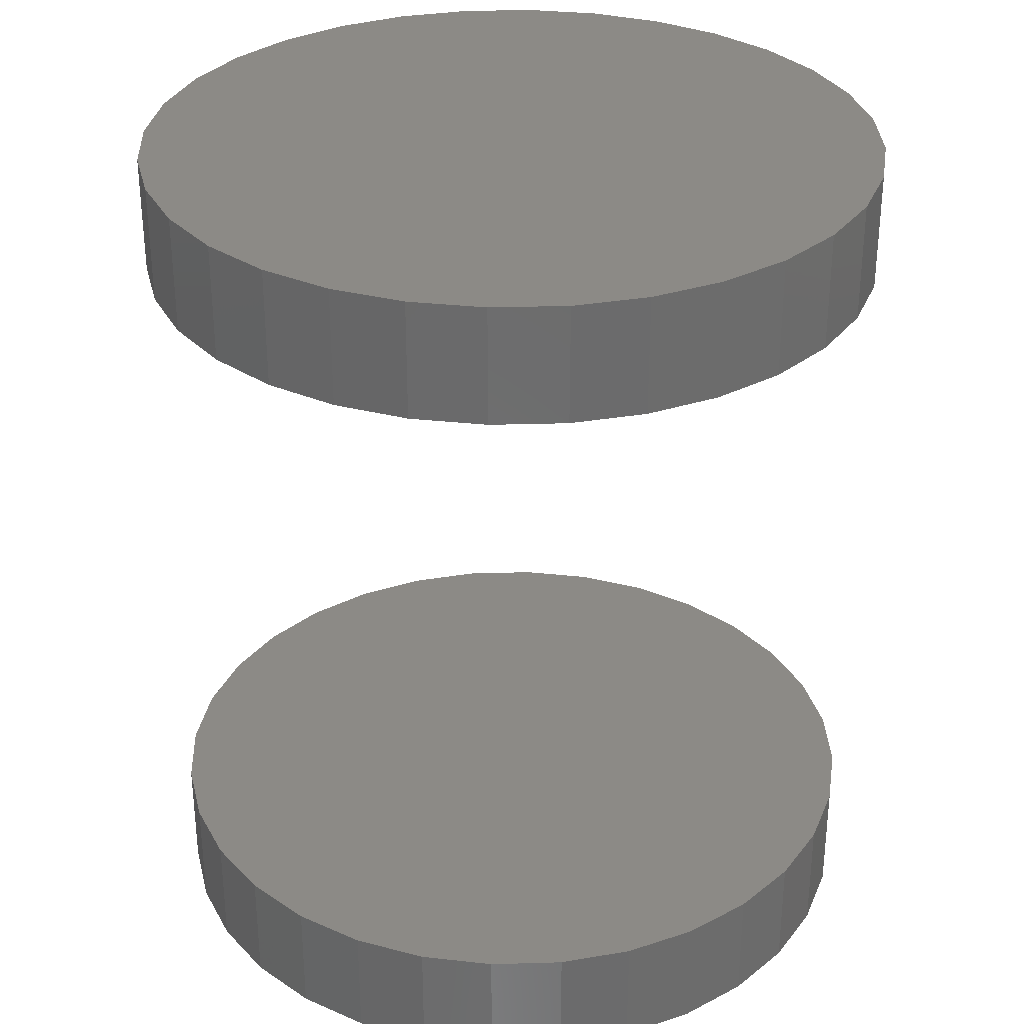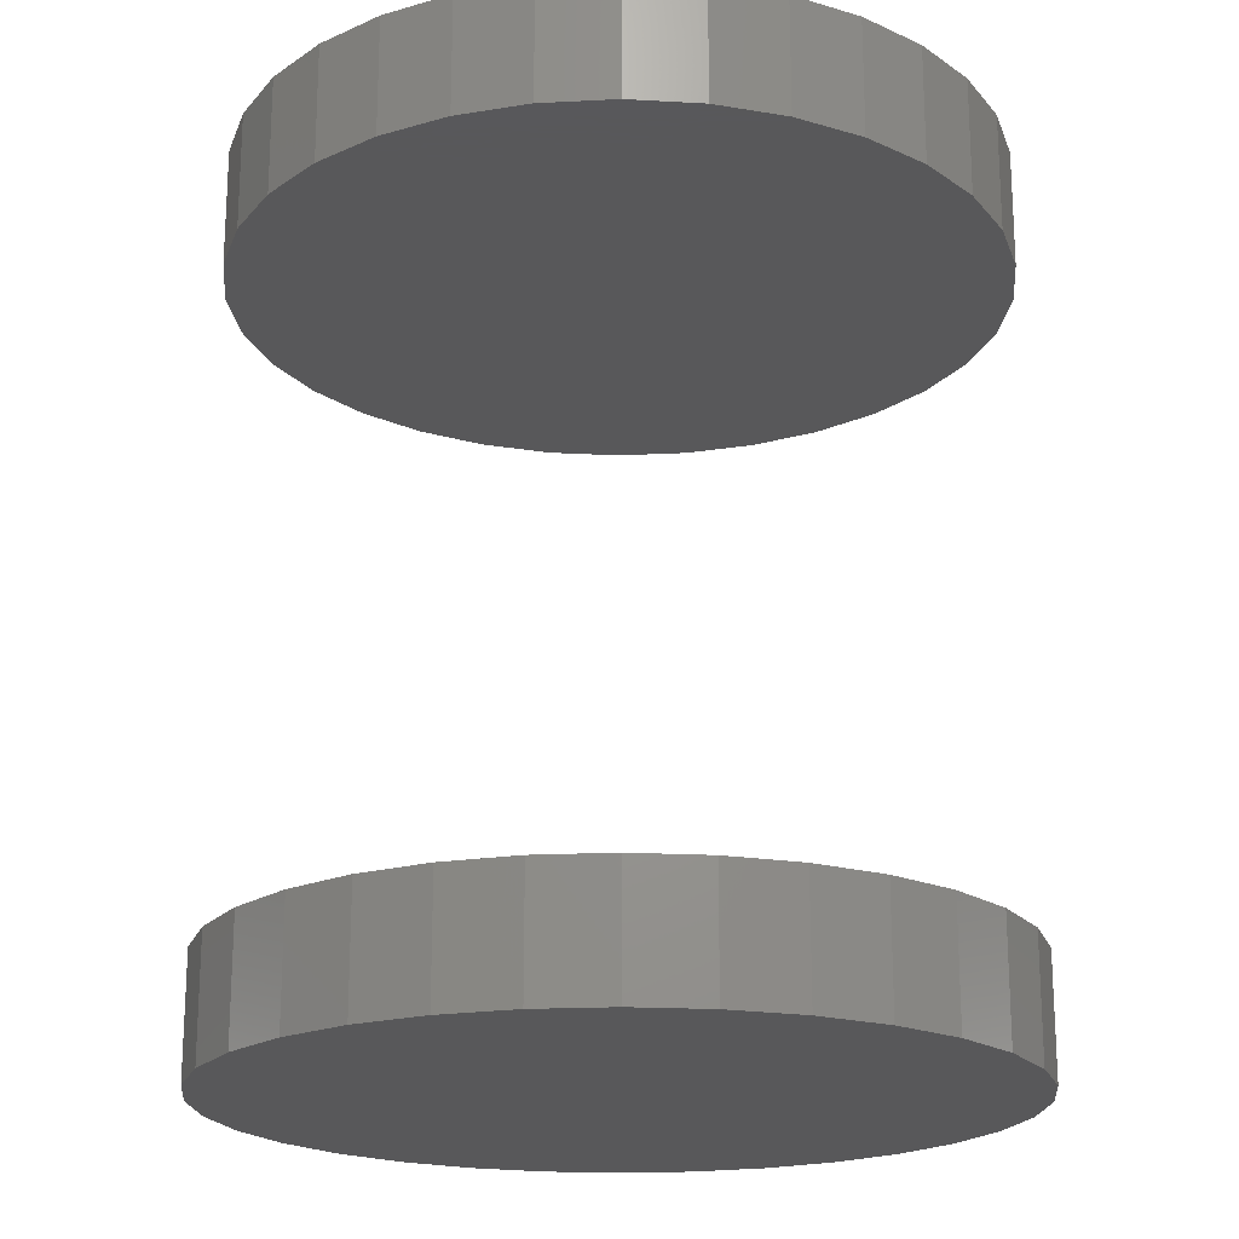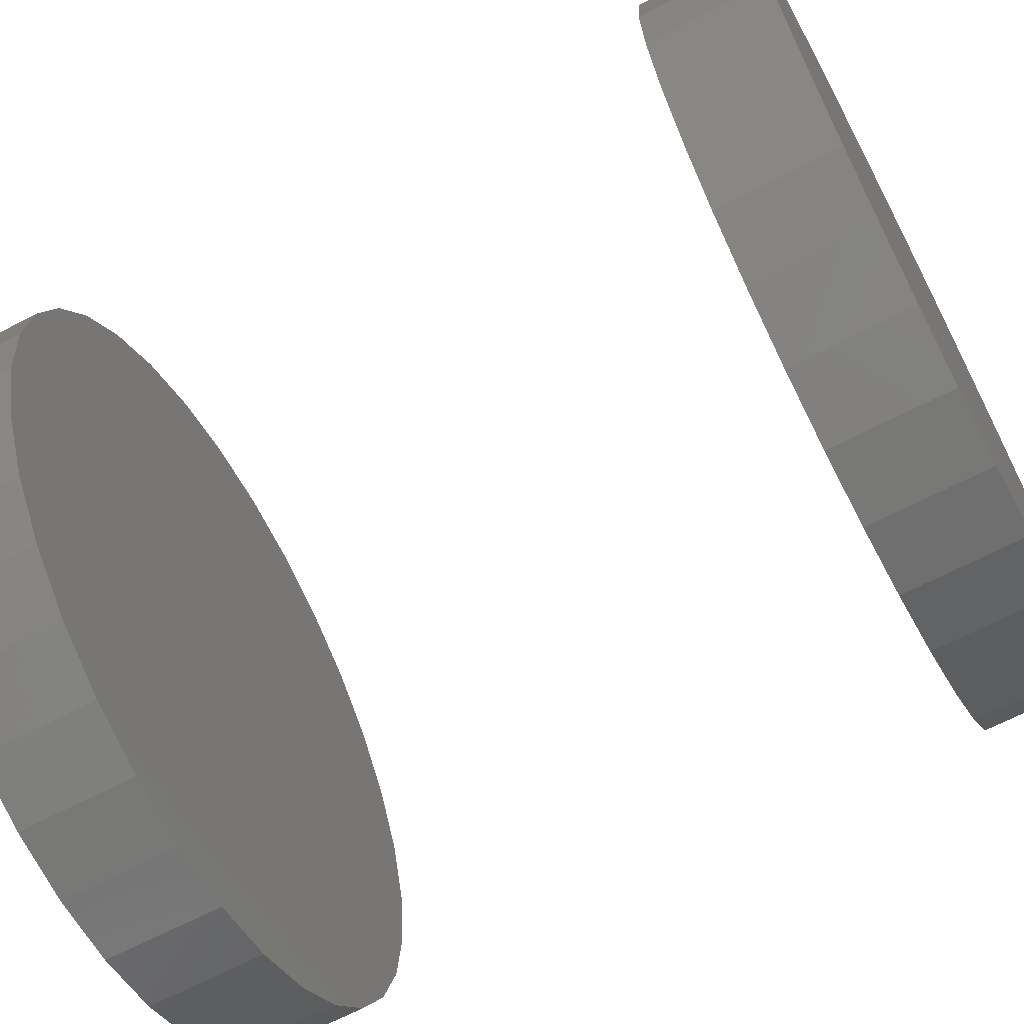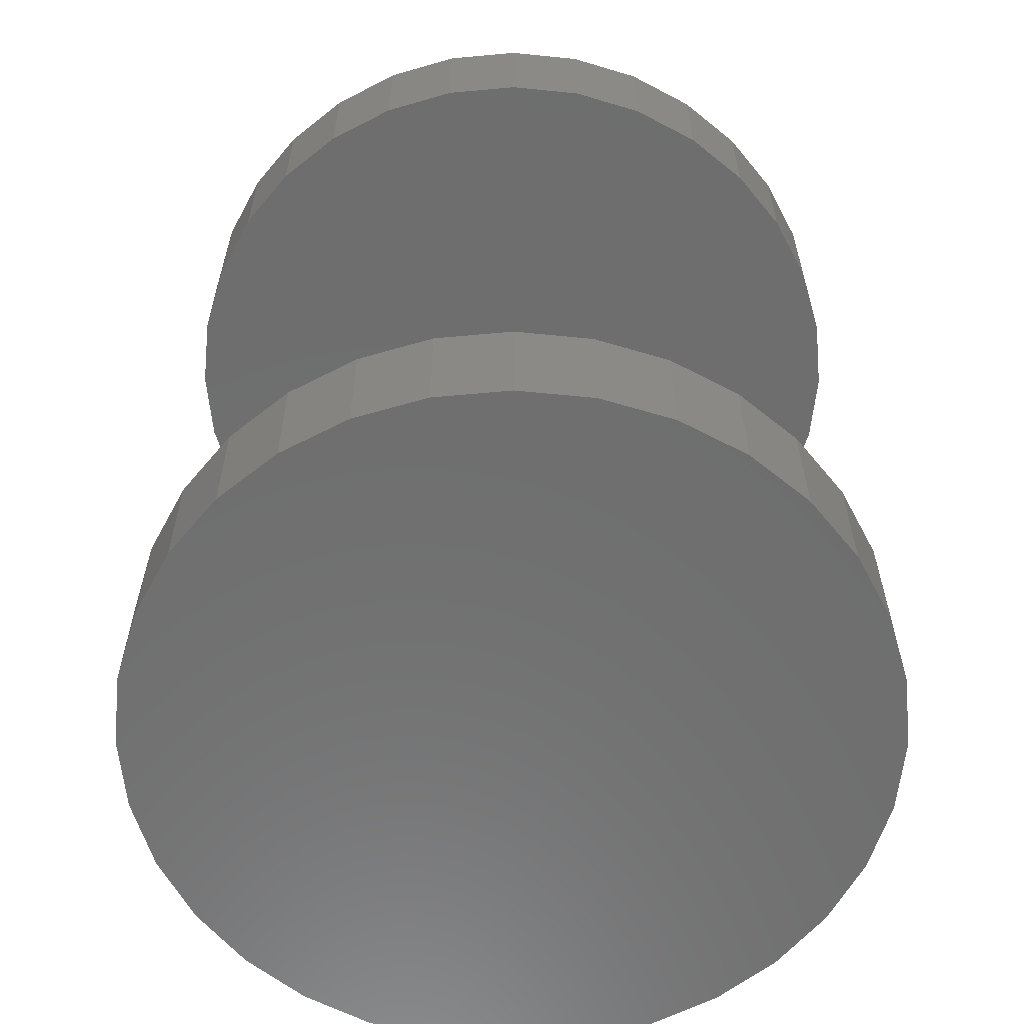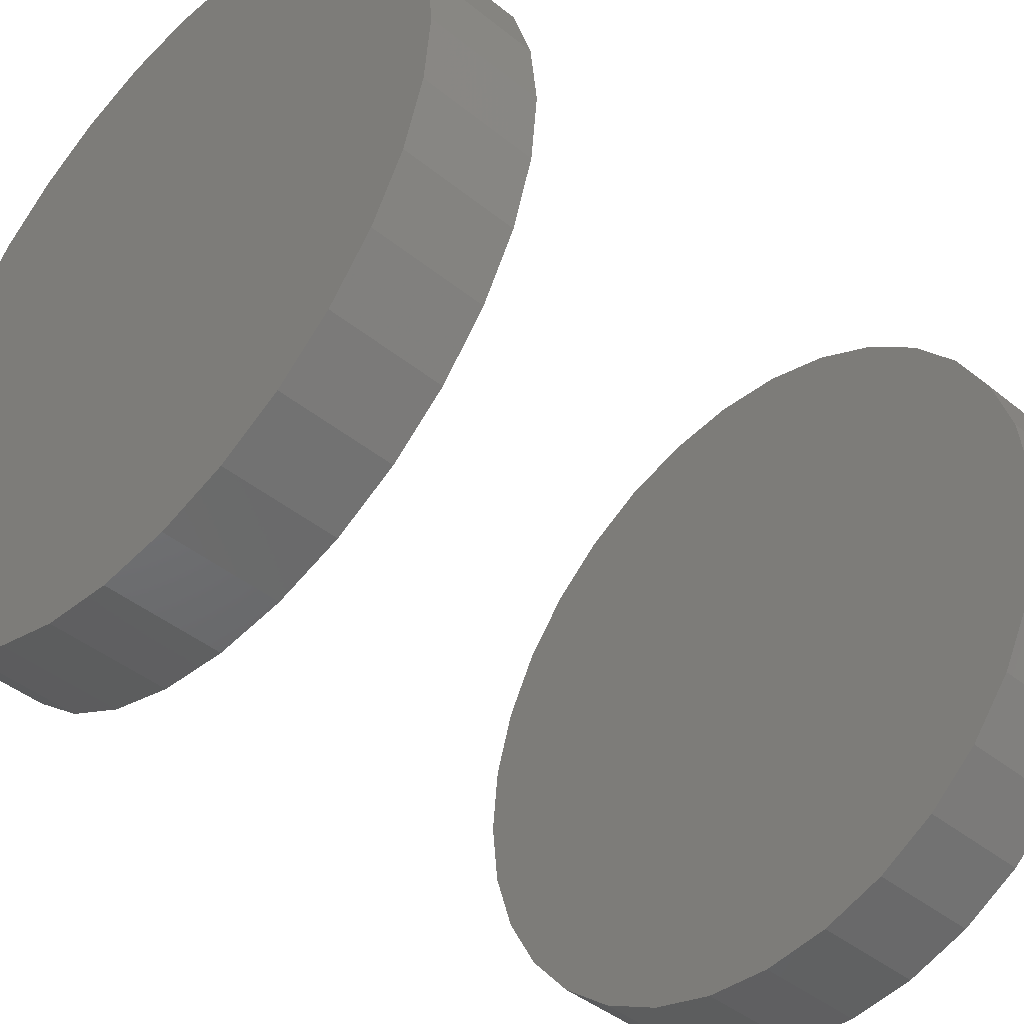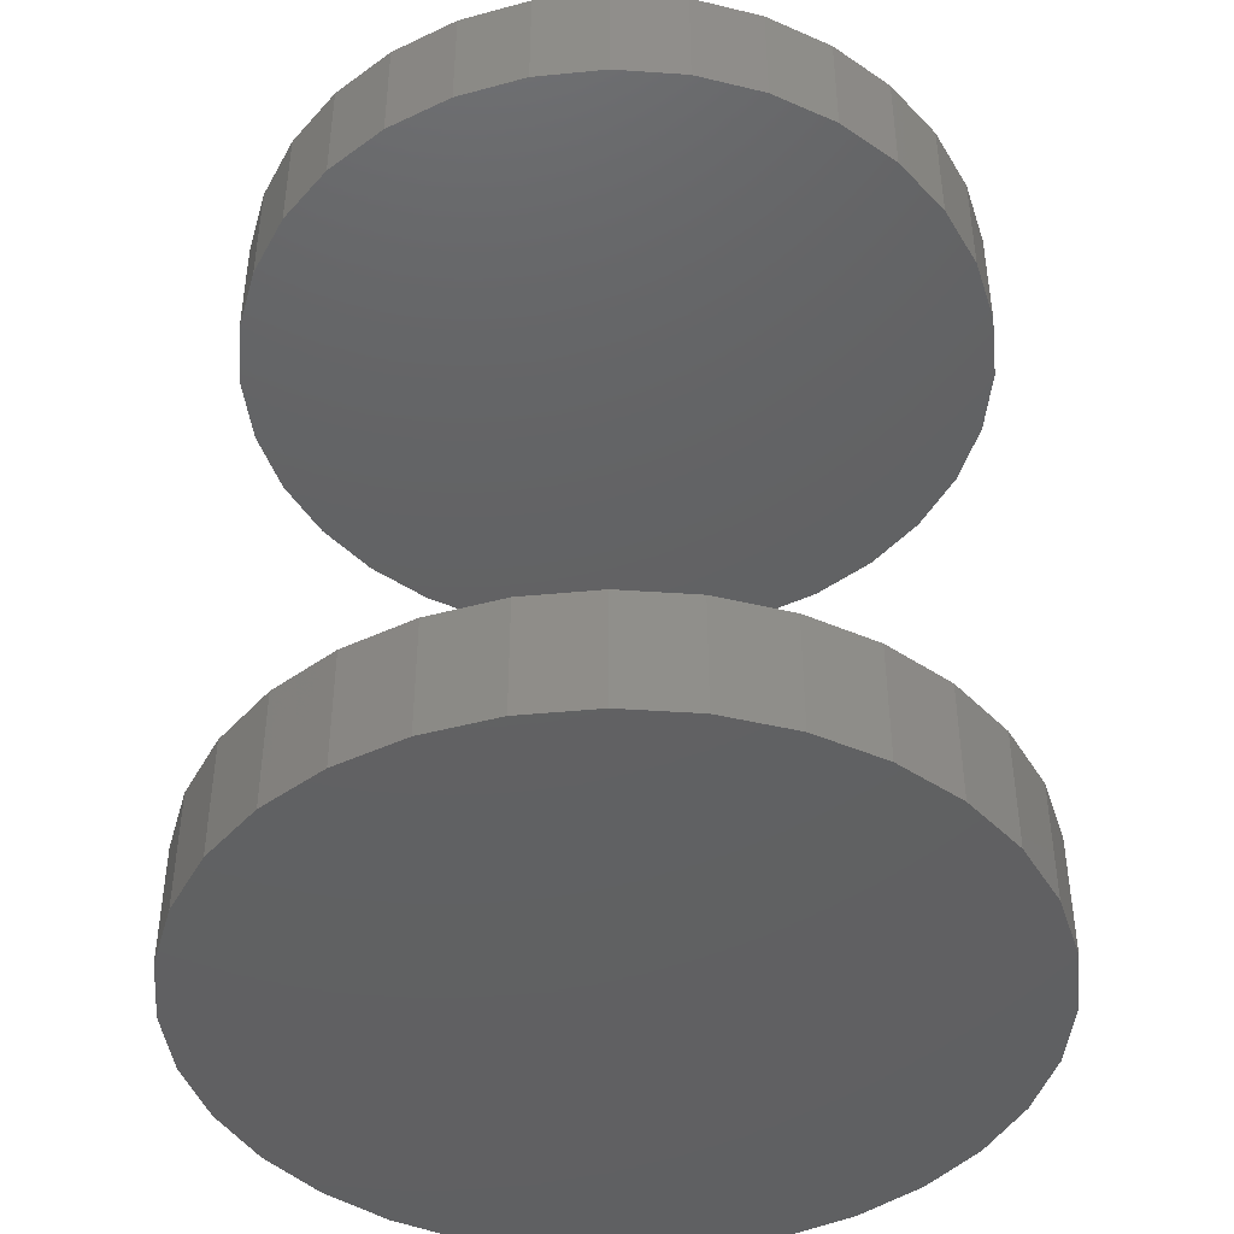
<metadata>
{"format":"stl","ext":"stl","renderer":"f3d","projection":"perspective","resolution":1024,"background":"white","views":[{"elev":31.7,"azim":138.3,"up":"+Z"},{"elev":-20.0,"azim":56.0,"up":"+Z"},{"elev":-66.4,"azim":-62.4,"up":"+Y"},{"elev":-60.2,"azim":-101.5,"up":"+Z"},{"elev":-44.2,"azim":-133.2,"up":"+Y"},{"elev":-43.2,"azim":-167.8,"up":"+Z"}]}
</metadata>
<code>
# stl→obj: 128 verts, 248 faces
v -0.3672 4.544e-17 0.6953
v -0.3672 4.544e-17 0.8125
v -0.3601 0.07239 0.6953
v -0.3601 0.07239 0.8125
v -0.3389 0.142 0.6953
v -0.3389 0.142 0.8125
v -0.3047 0.2061 0.6953
v -0.3047 0.2061 0.8125
v -0.2585 0.2624 0.6953
v -0.2585 0.2624 0.8125
v -0.2023 0.3085 0.6953
v -0.2023 0.3085 0.8125
v -0.1381 0.3428 0.6953
v -0.1381 0.3428 0.8125
v -0.06852 0.3639 0.6953
v -0.06852 0.3639 0.8125
v 0.003865 0.3711 0.6953
v 0.003865 0.3711 0.8125
v 0.07625 0.3639 0.6953
v 0.07625 0.3639 0.8125
v 0.1459 0.3428 0.6953
v 0.1459 0.3428 0.8125
v 0.21 0.3085 0.6953
v 0.21 0.3085 0.8125
v 0.2662 0.2624 0.6953
v 0.2662 0.2624 0.8125
v 0.3124 0.2061 0.6953
v 0.3124 0.2061 0.8125
v 0.3467 0.142 0.6953
v 0.3467 0.142 0.8125
v 0.3678 0.07239 0.6953
v 0.3678 0.07239 0.8125
v 0.3749 -9.088e-17 0.6953
v 0.3749 0 0.8125
v -0.3672 4.544e-17 -0.0625
v -0.3672 4.544e-17 0.05469
v -0.3601 0.07239 -0.0625
v -0.3601 0.07239 0.05469
v -0.3389 0.142 -0.0625
v -0.3389 0.142 0.05469
v -0.3047 0.2061 -0.0625
v -0.3047 0.2061 0.05469
v -0.2585 0.2624 -0.0625
v -0.2585 0.2624 0.05469
v -0.2023 0.3085 -0.0625
v -0.2023 0.3085 0.05469
v -0.1381 0.3428 -0.0625
v -0.1381 0.3428 0.05469
v -0.06852 0.3639 -0.0625
v -0.06852 0.3639 0.05469
v 0.003865 0.3711 -0.0625
v 0.003865 0.3711 0.05469
v 0.07625 0.3639 -0.0625
v 0.07625 0.3639 0.05469
v 0.1459 0.3428 -0.0625
v 0.1459 0.3428 0.05469
v 0.21 0.3085 -0.0625
v 0.21 0.3085 0.05469
v 0.2662 0.2624 -0.0625
v 0.2662 0.2624 0.05469
v 0.3124 0.2061 -0.0625
v 0.3124 0.2061 0.05469
v 0.3467 0.142 -0.0625
v 0.3467 0.142 0.05469
v 0.3678 0.07239 -0.0625
v 0.3678 0.07239 0.05469
v 0.3749 -9.088e-17 -0.0625
v 0.3749 0 0.05469
v 0.3678 -0.07239 0.6953
v 0.3678 -0.07239 0.8125
v 0.3467 -0.142 0.6953
v 0.3467 -0.142 0.8125
v 0.3124 -0.2061 0.6953
v 0.3124 -0.2061 0.8125
v 0.2662 -0.2624 0.6953
v 0.2662 -0.2624 0.8125
v 0.21 -0.3085 0.6953
v 0.21 -0.3085 0.8125
v 0.1459 -0.3428 0.6953
v 0.1459 -0.3428 0.8125
v 0.07625 -0.3639 0.6953
v 0.07625 -0.3639 0.8125
v 0.003865 -0.3711 0.6953
v 0.003865 -0.3711 0.8125
v -0.06852 -0.3639 0.6953
v -0.06852 -0.3639 0.8125
v -0.1381 -0.3428 0.6953
v -0.1381 -0.3428 0.8125
v -0.2023 -0.3085 0.6953
v -0.2023 -0.3085 0.8125
v -0.2585 -0.2624 0.6953
v -0.2585 -0.2624 0.8125
v -0.3047 -0.2061 0.6953
v -0.3047 -0.2061 0.8125
v -0.3389 -0.142 0.6953
v -0.3389 -0.142 0.8125
v -0.3601 -0.07239 0.6953
v -0.3601 -0.07239 0.8125
v 0.3678 -0.07239 -0.0625
v 0.3678 -0.07239 0.05469
v 0.3467 -0.142 -0.0625
v 0.3467 -0.142 0.05469
v 0.3124 -0.2061 -0.0625
v 0.3124 -0.2061 0.05469
v 0.2662 -0.2624 -0.0625
v 0.2662 -0.2624 0.05469
v 0.21 -0.3085 -0.0625
v 0.21 -0.3085 0.05469
v 0.1459 -0.3428 -0.0625
v 0.1459 -0.3428 0.05469
v 0.07625 -0.3639 -0.0625
v 0.07625 -0.3639 0.05469
v 0.003865 -0.3711 -0.0625
v 0.003865 -0.3711 0.05469
v -0.06852 -0.3639 -0.0625
v -0.06852 -0.3639 0.05469
v -0.1381 -0.3428 -0.0625
v -0.1381 -0.3428 0.05469
v -0.2023 -0.3085 -0.0625
v -0.2023 -0.3085 0.05469
v -0.2585 -0.2624 -0.0625
v -0.2585 -0.2624 0.05469
v -0.3047 -0.2061 -0.0625
v -0.3047 -0.2061 0.05469
v -0.3389 -0.142 -0.0625
v -0.3389 -0.142 0.05469
v -0.3601 -0.07239 -0.0625
v -0.3601 -0.07239 0.05469
f 1 2 3
f 3 2 4
f 3 4 5
f 5 4 6
f 5 6 7
f 7 6 8
f 7 8 9
f 9 8 10
f 9 10 11
f 11 10 12
f 11 12 13
f 13 12 14
f 13 14 15
f 15 14 16
f 15 16 17
f 17 16 18
f 17 18 19
f 19 18 20
f 19 20 21
f 21 20 22
f 21 22 23
f 23 22 24
f 23 24 25
f 25 24 26
f 25 26 27
f 27 26 28
f 27 28 29
f 29 28 30
f 29 30 31
f 31 30 32
f 31 32 33
f 33 32 34
f 35 36 37
f 37 36 38
f 37 38 39
f 39 38 40
f 39 40 41
f 41 40 42
f 41 42 43
f 43 42 44
f 43 44 45
f 45 44 46
f 45 46 47
f 47 46 48
f 47 48 49
f 49 48 50
f 49 50 51
f 51 50 52
f 51 52 53
f 53 52 54
f 53 54 55
f 55 54 56
f 55 56 57
f 57 56 58
f 57 58 59
f 59 58 60
f 59 60 61
f 61 60 62
f 61 62 63
f 63 62 64
f 63 64 65
f 65 64 66
f 65 66 67
f 67 66 68
f 33 34 69
f 69 34 70
f 69 70 71
f 71 70 72
f 71 72 73
f 73 72 74
f 73 74 75
f 75 74 76
f 75 76 77
f 77 76 78
f 77 78 79
f 79 78 80
f 79 80 81
f 81 80 82
f 81 82 83
f 83 82 84
f 83 84 85
f 85 84 86
f 85 86 87
f 87 86 88
f 87 88 89
f 89 88 90
f 89 90 91
f 91 90 92
f 91 92 93
f 93 92 94
f 93 94 95
f 95 94 96
f 95 96 97
f 97 96 98
f 97 98 1
f 1 98 2
f 67 68 99
f 99 68 100
f 99 100 101
f 101 100 102
f 101 102 103
f 103 102 104
f 103 104 105
f 105 104 106
f 105 106 107
f 107 106 108
f 107 108 109
f 109 108 110
f 109 110 111
f 111 110 112
f 111 112 113
f 113 112 114
f 113 114 115
f 115 114 116
f 115 116 117
f 117 116 118
f 117 118 119
f 119 118 120
f 119 120 121
f 121 120 122
f 121 122 123
f 123 122 124
f 123 124 125
f 125 124 126
f 125 126 127
f 127 126 128
f 127 128 35
f 35 128 36
f 50 54 52
f 54 50 56
f 56 50 48
f 56 48 58
f 58 48 46
f 58 46 60
f 60 46 44
f 60 44 62
f 62 44 42
f 62 42 64
f 64 42 40
f 64 40 66
f 66 40 38
f 66 38 68
f 68 38 36
f 68 36 100
f 100 36 128
f 100 128 102
f 102 128 126
f 102 126 104
f 104 126 124
f 104 124 106
f 106 124 122
f 106 122 108
f 108 122 120
f 108 120 110
f 110 120 118
f 110 118 112
f 112 118 116
f 112 116 114
f 17 19 15
f 83 85 81
f 81 85 87
f 81 87 79
f 79 87 89
f 79 89 77
f 77 89 91
f 77 91 75
f 75 91 93
f 75 93 73
f 73 93 95
f 73 95 71
f 71 95 97
f 71 97 69
f 69 97 1
f 69 1 33
f 33 1 3
f 33 3 31
f 31 3 5
f 31 5 29
f 29 5 7
f 29 7 27
f 27 7 9
f 27 9 25
f 25 9 11
f 25 11 23
f 23 11 13
f 23 13 21
f 21 13 15
f 21 15 19
f 51 53 49
f 113 115 111
f 111 115 117
f 111 117 109
f 109 117 119
f 109 119 107
f 107 119 121
f 107 121 105
f 105 121 123
f 105 123 103
f 103 123 125
f 103 125 101
f 101 125 127
f 101 127 99
f 99 127 35
f 99 35 67
f 67 35 37
f 67 37 65
f 65 37 39
f 65 39 63
f 63 39 41
f 63 41 61
f 61 41 43
f 61 43 59
f 59 43 45
f 59 45 57
f 57 45 47
f 57 47 55
f 55 47 49
f 55 49 53
f 16 20 18
f 20 16 22
f 22 16 14
f 22 14 24
f 24 14 12
f 24 12 26
f 26 12 10
f 26 10 28
f 28 10 8
f 28 8 30
f 30 8 6
f 30 6 32
f 32 6 4
f 32 4 34
f 34 4 2
f 34 2 70
f 70 2 98
f 70 98 72
f 72 98 96
f 72 96 74
f 74 96 94
f 74 94 76
f 76 94 92
f 76 92 78
f 78 92 90
f 78 90 80
f 80 90 88
f 80 88 82
f 82 88 86
f 82 86 84

</code>
